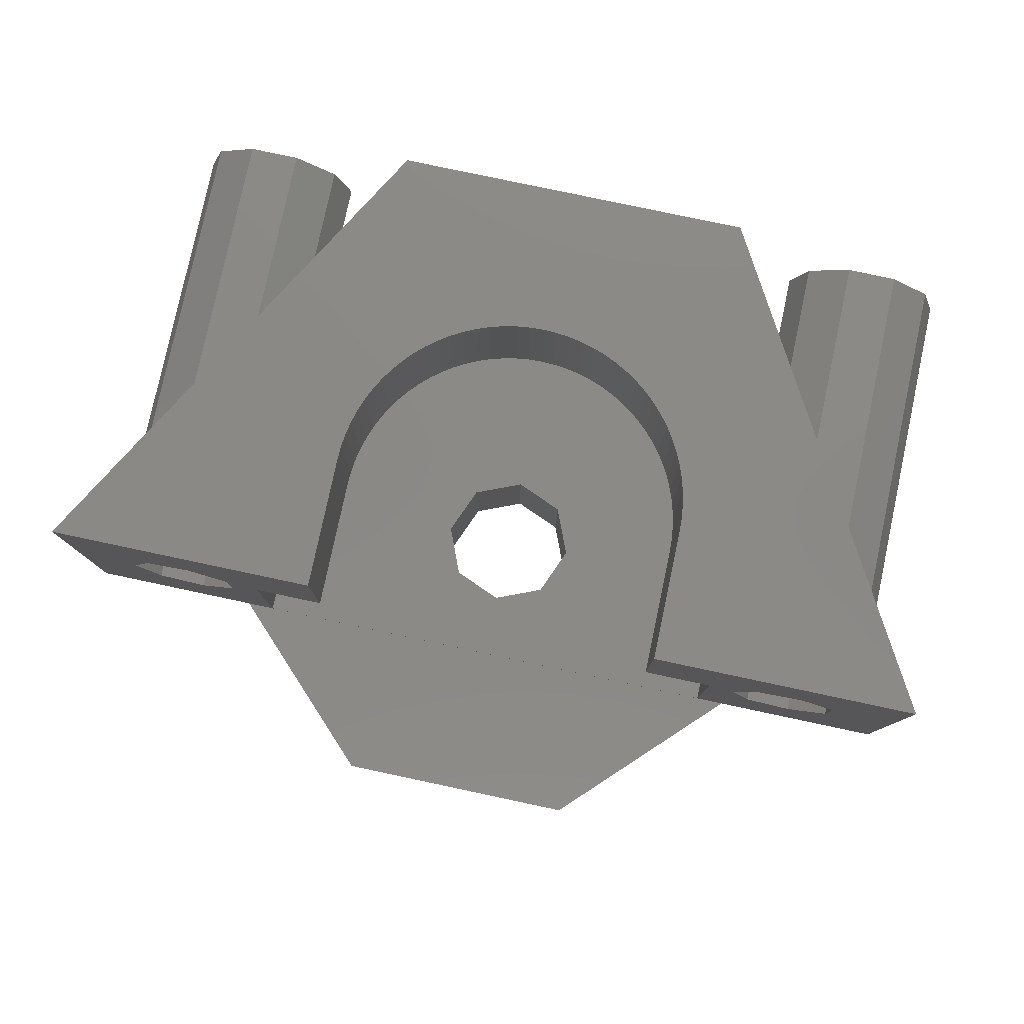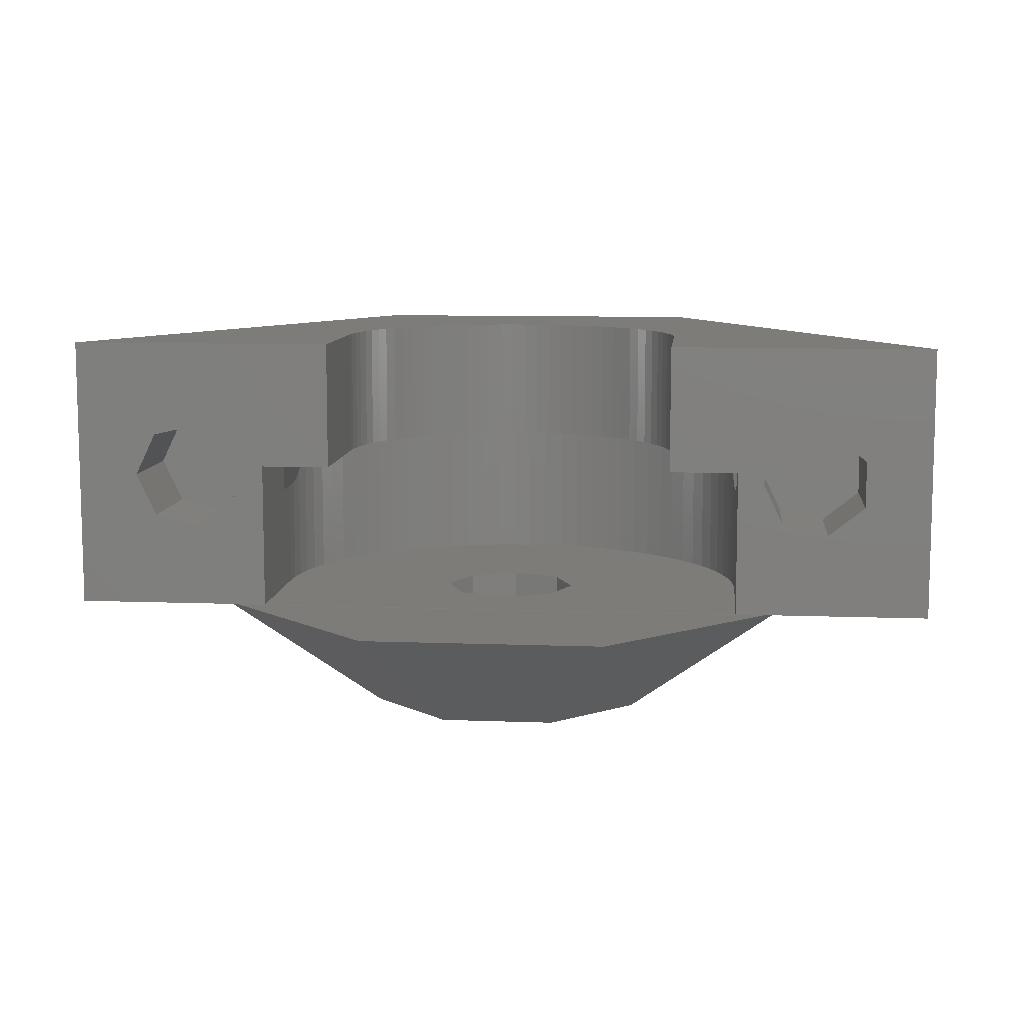
<metadata>
{"format":"stl","ext":"stl","renderer":"f3d","projection":"perspective","resolution":1024,"background":"white","views":[{"elev":79.5,"azim":12.0,"up":"+Y"},{"elev":9.4,"azim":5.7,"up":"+Y"}]}
</metadata>
<code>
# stl→obj: 358 verts, 724 faces
v 8.35 -4.626 0
v 8.856 -3.068 0
v 8.856 -6.184 0
v 10.18 -2.106 0
v 11.82 -2.106 0
v 13.14 -3.068 0
v 13.65 -4.626 0
v 13.14 -6.184 0
v 11.82 -7.146 0
v 10.18 -7.146 0
v 8.35 -4.626 11.75
v 8.856 -3.068 11.75
v 8.856 -6.184 11.75
v 10.18 -7.146 11.75
v 11.82 -7.146 11.75
v 13.14 -6.184 11.75
v 13.65 -4.626 11.75
v 13.14 -3.068 11.75
v 11.82 -2.106 11.75
v 10.18 -2.106 11.75
v -13.65 -4.626 0
v -13.14 -3.068 0
v -13.14 -6.184 0
v -11.82 -2.106 0
v -10.18 -2.106 0
v -8.856 -3.068 0
v -8.35 -4.626 0
v -8.856 -6.184 0
v -10.18 -7.146 0
v -11.82 -7.146 0
v -13.65 -4.626 11.75
v -13.14 -3.068 11.75
v -13.14 -6.184 11.75
v -11.82 -7.146 11.75
v -10.18 -7.146 11.75
v -8.856 -6.184 11.75
v -8.35 -4.626 11.75
v -8.856 -3.068 11.75
v -10.18 -2.106 11.75
v -11.82 -2.106 11.75
v -8.1 -4.65 3.709
v -5.959 0 0
v -8.242 -5.546 3.955
v -11.9 -7.408 10.28
v -5.959 -9.25 2.054e-15
v -14.88 -9.25 15.45
v -8.654 -6.355 4.668
v -9.295 -6.996 5.78
v -14.88 3.431e-15 15.45
v -12.86 -6.843 11.95
v -10.1 -7.408 7.18
v -11 -7.55 8.732
v -12.7 -6.996 11.68
v -11 -1.75 8.732
v -10.1 -1.892 7.18
v -8.242 -3.754 3.955
v -8.654 -2.945 4.668
v -9.295 -2.304 5.78
v -11.9 -1.892 10.28
v -12.7 -2.304 11.68
v -12.86 -2.457 11.95
v -9.269 -9.25 15.45
v -9.235 -9.269 15.45
v 9.235 -9.269 15.45
v 8.3 -9.25 15.45
v -8.3 -9.25 15.45
v 9.269 -9.25 15.45
v 12.65 -5.445 15.45
v 14.88 -9.25 15.45
v 8.3 -4.3 15.45
v -5.96 -4.3 15.45
v -5.96 3.431e-15 15.45
v -8.3 -4.3 15.45
v 9.858 -6.082 15.45
v 9.858 -3.218 15.45
v 5.96 -4.3 15.45
v 11.41 -2.865 15.45
v 14.88 3.431e-15 15.45
v -9.35 -5.445 15.45
v -9.35 -3.855 15.45
v -10.59 -6.435 15.45
v -12.14 -6.082 15.45
v -10.59 -2.865 15.45
v -12.14 -3.218 15.45
v 9.169 -4.65 15.45
v -12.83 -4.65 15.45
v 12.65 -3.855 15.45
v 11.41 -6.435 15.45
v 5.96 3.431e-15 15.45
v -9.701 -9.25 6.982
v -4.018 -9.25 1.299
v 9.701 -9.25 15.02
v 9.701 -9.25 6.982
v 5.959 -9.25 2.054e-15
v 4.018 -9.25 1.299
v -9.701 -9.25 15.02
v -5.96 2.442e-15 11
v -5.942 2.339e-15 10.53
v -5.887 2.235e-15 10.07
v -5.795 2.134e-15 9.609
v -5.668 2.034e-15 9.158
v -5.506 1.936e-15 8.719
v -5.31 1.842e-15 8.294
v -5.082 1.751e-15 7.886
v -4.822 1.665e-15 7.497
v -4.532 1.583e-15 7.129
v -4.214 1.507e-15 6.786
v -3.871 1.436e-15 6.468
v -3.503 1.372e-15 6.178
v -3.114 1.314e-15 5.918
v -2.706 1.263e-15 5.69
v -2.281 1.22e-15 5.494
v -1.842 1.184e-15 5.332
v -1.391 1.156e-15 5.205
v -0.9323 1.135e-15 5.113
v -0.4676 1.123e-15 5.058
v 0 1.119e-15 5.04
v 0.4676 1.123e-15 5.058
v 0.9323 1.135e-15 5.113
v 1.391 1.156e-15 5.205
v 1.842 1.184e-15 5.332
v 2.281 1.22e-15 5.494
v 2.706 1.263e-15 5.69
v 3.114 1.314e-15 5.918
v 5.959 0 0
v 3.503 1.372e-15 6.178
v 4.214 1.507e-15 6.786
v 3.871 1.436e-15 6.468
v 4.532 1.583e-15 7.129
v 4.822 1.665e-15 7.497
v 5.082 1.751e-15 7.886
v 5.31 1.842e-15 8.294
v 5.506 1.936e-15 8.719
v 5.668 2.034e-15 9.158
v 5.795 2.134e-15 9.609
v 5.887 2.235e-15 10.07
v 5.942 2.339e-15 10.53
v 5.96 2.442e-15 11
v -12.7 -2.304 11.95
v -11.9 -1.892 11.95
v -11 -1.75 11.95
v -10.1 -1.892 11.95
v -9.295 -2.304 11.95
v -8.654 -2.945 11.95
v -10.59 -2.865 11.95
v -8.242 -3.754 11.95
v -9.35 -3.855 11.95
v -8.155 -4.3 11.95
v -8.3 -4.3 11.95
v -9.35 -5.445 11.95
v -8.3 -5.66 11.95
v -8.654 -6.355 11.95
v -10.59 -6.435 11.95
v -9.295 -6.996 11.95
v -10.1 -7.408 11.95
v -12.14 -6.082 11.95
v -11 -7.55 11.95
v -11.9 -7.408 11.95
v -12.83 -4.65 11.95
v -12.7 -6.996 11.95
v -12.14 -3.218 11.95
v -8.1 -4.65 9.21
v -8.155 -4.3 9.489
v -8.198 -5.268 9.702
v -8.242 -5.546 10.07
v -8.3 -5.66 11
v -8.274 -5.61 10.35
v -1.913 -13.25 15.62
v -4.008 -9.269 20.68
v -5.96 -4.3 11
v -8.071 -4.3 9.062
v -7.668 -4.3 7.824
v -7.894 -4.3 8.435
v -7.395 -4.3 7.232
v -7.077 -4.3 6.663
v -6.715 -4.3 6.121
v -6.311 -4.3 5.61
v -5.869 -4.3 5.131
v -5.39 -4.3 4.689
v -4.879 -4.3 4.285
v -4.337 -4.3 3.923
v -3.768 -4.3 3.605
v -3.176 -4.3 3.332
v -2.565 -4.3 3.106
v -1.938 -4.3 2.929
v -4.822 -4.3 7.497
v -5.082 -4.3 7.886
v -4.532 -4.3 7.129
v -1.298 -4.3 2.802
v -2.281 -4.3 5.494
v -2.706 -4.3 5.69
v 0 -4.3 2.7
v -0.9323 -4.3 5.113
v -1.391 -4.3 5.205
v 1.298 -4.3 2.802
v 0.9323 -4.3 5.113
v 0.4676 -4.3 5.058
v 3.176 -4.3 3.332
v 1.842 -4.3 5.332
v 1.391 -4.3 5.205
v 3.768 -4.3 3.605
v 2.706 -4.3 5.69
v 2.281 -4.3 5.494
v 4.879 -4.3 4.285
v 3.114 -4.3 5.918
v 5.39 -4.3 4.689
v 3.871 -4.3 6.468
v 3.503 -4.3 6.178
v 5.869 -4.3 5.131
v 4.532 -4.3 7.129
v 4.214 -4.3 6.786
v 6.715 -4.3 6.121
v 4.822 -4.3 7.497
v 7.077 -4.3 6.663
v 5.31 -4.3 8.294
v 5.082 -4.3 7.886
v 7.395 -4.3 7.232
v 5.506 -4.3 8.719
v 7.668 -4.3 7.824
v 5.668 -4.3 9.158
v 7.894 -4.3 8.435
v 5.795 -4.3 9.609
v 8.071 -4.3 9.062
v 5.887 -4.3 10.07
v 8.155 -4.3 9.489
v 8.155 -4.3 11.95
v 8.3 -4.3 11.95
v 6.311 -4.3 5.61
v 5.96 -4.3 11
v 5.942 -4.3 10.53
v 4.337 -4.3 3.923
v 2.565 -4.3 3.106
v 0 -4.3 5.04
v 1.938 -4.3 2.929
v -0.4676 -4.3 5.058
v 0.6512 -4.3 2.726
v -1.842 -4.3 5.332
v -0.6512 -4.3 2.726
v -3.114 -4.3 5.918
v -3.503 -4.3 6.178
v -5.31 -4.3 8.294
v -3.871 -4.3 6.468
v -4.214 -4.3 6.786
v -5.506 -4.3 8.719
v -5.668 -4.3 9.158
v -5.795 -4.3 9.609
v -5.887 -4.3 10.07
v -5.942 -4.3 10.53
v -8.3 -9.25 11
v -1.607 -9.25 12.61
v 2.784e-16 -9.25 13.27
v 1.607 -9.25 12.61
v 8.3 -9.25 11
v 8.274 -9.25 10.35
v 2.273 -9.25 11
v 8.071 -9.25 9.062
v 7.894 -9.25 8.435
v 1.607 -9.25 9.393
v 7.077 -9.25 6.663
v 6.715 -9.25 6.121
v 7.668 -9.25 7.824
v 7.395 -9.25 7.232
v -2.784e-16 -9.25 8.727
v 5.39 -9.25 4.689
v 4.879 -9.25 4.285
v -1.607 -9.25 9.393
v 4.337 -9.25 3.923
v 3.768 -9.25 3.605
v 3.176 -9.25 3.332
v 2.565 -9.25 3.106
v 1.938 -9.25 2.929
v 1.298 -9.25 2.802
v 0.6512 -9.25 2.726
v 0 -9.25 2.7
v -0.6512 -9.25 2.726
v -1.298 -9.25 2.802
v -1.938 -9.25 2.929
v -2.565 -9.25 3.106
v -3.176 -9.25 3.332
v -3.768 -9.25 3.605
v -4.337 -9.25 3.923
v -4.879 -9.25 4.285
v -5.39 -9.25 4.689
v -5.869 -9.25 5.131
v -6.311 -9.25 5.61
v -6.715 -9.25 6.121
v -7.077 -9.25 6.663
v -7.395 -9.25 7.232
v -7.668 -9.25 7.824
v -7.894 -9.25 8.435
v -8.071 -9.25 9.062
v -8.198 -9.25 9.702
v -8.274 -9.25 10.35
v 6.311 -9.25 5.61
v 5.869 -9.25 5.131
v 8.198 -9.25 9.702
v -2.273 -9.25 11
v 8.3 -5.66 11.95
v 8.3 -5.66 11
v 12.86 -6.843 11.95
v 11.9 -1.892 10.28
v 11 -1.75 8.732
v 12.7 -6.996 11.68
v 8.242 -5.546 3.955
v 9.295 -2.304 5.78
v 8.654 -2.945 4.668
v 8.654 -6.355 4.668
v 9.295 -6.996 5.78
v 10.1 -7.408 7.18
v 8.242 -3.754 3.955
v 11.9 -7.408 10.28
v 12.86 -2.457 11.95
v 12.7 -2.304 11.68
v 10.1 -1.892 7.18
v 8.1 -4.65 3.709
v 11 -7.55 8.732
v 4.021 -9.269 20.66
v 4.619 -13.25 12.91
v -3.99 -9.269 20.68
v 4.008 -9.269 20.68
v 9.858 -3.218 11.95
v 9.169 -4.65 11.95
v 11.41 -2.865 11.95
v 9.858 -6.082 11.95
v 11.41 -6.435 11.95
v 12.65 -5.445 11.95
v 12.65 -3.855 11.95
v -4.619 -13.25 12.91
v -4.619 -13.25 9.087
v -1.913 -13.25 6.381
v 1.913 -13.25 6.381
v 4.619 -13.25 9.087
v 1.913 -13.25 15.62
v -2.273 -13.25 11
v -1.607 -13.25 12.61
v -1.607 -13.25 9.393
v 2.784e-16 -13.25 13.27
v 1.607 -13.25 12.61
v 2.273 -13.25 11
v 1.607 -13.25 9.393
v -2.784e-16 -13.25 8.727
v 8.654 -2.945 11.95
v 9.295 -2.304 11.95
v 8.242 -3.754 11.95
v 10.1 -1.892 11.95
v 11 -1.75 11.95
v 11.9 -1.892 11.95
v 12.7 -2.304 11.95
v 12.7 -6.996 11.95
v 11.9 -7.408 11.95
v 11 -7.55 11.95
v 10.1 -7.408 11.95
v 9.295 -6.996 11.95
v 8.654 -6.355 11.95
v 8.1 -4.65 9.21
v 8.198 -5.268 9.702
v 8.274 -5.61 10.35
v 8.242 -5.546 10.07
f 1 2 3
f 3 2 4
f 3 4 5
f 3 5 6
f 3 6 7
f 3 7 8
f 3 8 9
f 3 9 10
f 1 11 2
f 2 11 12
f 1 3 11
f 11 3 13
f 13 3 10
f 14 13 10
f 14 10 9
f 15 14 9
f 15 9 8
f 16 15 8
f 16 8 7
f 17 16 7
f 7 6 18
f 17 7 18
f 5 19 6
f 6 19 18
f 4 20 5
f 5 20 19
f 2 12 4
f 4 12 20
f 12 11 13
f 15 12 14
f 14 12 13
f 16 12 15
f 17 12 16
f 18 12 17
f 19 12 18
f 20 12 19
f 21 22 23
f 23 22 24
f 23 24 25
f 23 25 26
f 23 26 27
f 23 27 28
f 23 28 29
f 23 29 30
f 21 31 22
f 22 31 32
f 21 23 31
f 31 23 33
f 33 23 30
f 34 33 30
f 34 30 29
f 35 34 29
f 35 29 28
f 36 35 28
f 36 28 27
f 37 36 27
f 27 26 38
f 37 27 38
f 25 39 26
f 26 39 38
f 24 40 25
f 25 40 39
f 22 32 24
f 24 32 40
f 32 31 33
f 35 32 34
f 34 32 33
f 36 32 35
f 37 32 36
f 38 32 37
f 39 32 38
f 40 32 39
f 41 42 43
f 44 45 46
f 47 45 48
f 49 50 46
f 51 45 52
f 50 53 46
f 53 44 46
f 48 45 51
f 52 45 44
f 43 45 47
f 42 45 43
f 54 49 55
f 42 41 56
f 42 56 57
f 42 57 58
f 42 58 55
f 42 55 49
f 59 49 54
f 60 49 59
f 49 60 61
f 50 49 61
f 62 63 64
f 65 66 64
f 67 65 64
f 68 67 69
f 70 65 67
f 71 72 73
f 74 70 67
f 75 76 70
f 66 62 64
f 75 77 78
f 79 62 73
f 49 73 72
f 80 79 73
f 81 82 62
f 49 83 73
f 49 84 83
f 83 80 73
f 81 62 79
f 85 75 70
f 46 62 82
f 46 86 49
f 46 82 86
f 78 76 75
f 77 87 78
f 78 87 69
f 87 68 69
f 88 67 68
f 85 70 74
f 88 74 67
f 86 84 49
f 89 76 78
f 66 73 62
f 90 46 45
f 91 90 45
f 69 67 92
f 69 93 94
f 69 92 93
f 94 95 45
f 95 91 45
f 96 46 90
f 62 46 96
f 93 95 94
f 49 97 42
f 49 72 97
f 42 98 99
f 99 100 42
f 100 101 42
f 101 102 42
f 102 103 42
f 103 104 42
f 104 105 42
f 105 106 42
f 106 107 42
f 107 108 42
f 108 109 42
f 109 110 42
f 110 111 42
f 111 112 42
f 112 113 42
f 113 114 42
f 114 115 42
f 115 116 42
f 116 117 42
f 117 118 42
f 118 119 42
f 119 120 42
f 120 121 42
f 121 122 42
f 122 123 42
f 123 124 42
f 124 125 42
f 126 125 124
f 127 78 128
f 129 78 127
f 130 78 129
f 131 78 130
f 132 78 131
f 133 78 132
f 134 78 133
f 135 78 134
f 136 78 135
f 137 78 136
f 138 89 78
f 138 78 137
f 128 78 125
f 128 125 126
f 98 42 97
f 125 94 42
f 42 94 45
f 139 140 61
f 61 140 141
f 61 141 142
f 61 142 143
f 61 143 144
f 145 144 146
f 147 148 149
f 145 148 147
f 150 151 152
f 153 154 155
f 156 157 158
f 159 160 50
f 156 160 159
f 61 159 50
f 147 149 151
f 145 146 148
f 61 144 145
f 161 61 145
f 147 151 150
f 159 61 161
f 153 155 157
f 150 152 154
f 150 154 153
f 156 158 160
f 153 157 156
f 160 53 50
f 60 139 61
f 59 140 139
f 60 59 139
f 54 141 140
f 59 54 140
f 55 142 141
f 54 55 141
f 58 143 142
f 55 58 142
f 144 143 57
f 57 143 58
f 146 144 56
f 56 144 57
f 162 163 41
f 146 163 148
f 41 163 146
f 41 146 56
f 164 162 41
f 164 41 165
f 41 43 165
f 151 166 152
f 152 166 167
f 152 167 165
f 152 165 43
f 152 43 47
f 152 47 154
f 154 47 48
f 154 48 155
f 155 48 51
f 155 51 157
f 157 51 52
f 157 52 158
f 158 52 44
f 158 44 160
f 160 44 53
f 63 96 168
f 62 96 63
f 169 63 168
f 97 72 71
f 170 97 71
f 148 163 171
f 172 148 173
f 173 148 171
f 174 148 172
f 175 148 174
f 176 148 175
f 177 148 176
f 178 148 177
f 179 148 178
f 180 148 179
f 181 148 180
f 182 148 181
f 183 148 182
f 184 148 183
f 185 148 184
f 186 148 185
f 186 187 148
f 188 186 189
f 190 191 192
f 193 194 195
f 196 197 198
f 199 200 201
f 202 203 204
f 205 202 206
f 207 208 209
f 210 211 212
f 213 210 214
f 215 216 217
f 218 215 219
f 220 218 221
f 222 220 223
f 224 222 225
f 70 226 227
f 211 207 228
f 226 229 225
f 229 230 225
f 230 224 225
f 225 222 223
f 223 220 221
f 221 218 219
f 219 215 217
f 217 216 214
f 216 213 214
f 214 210 212
f 212 211 228
f 228 207 209
f 209 208 206
f 208 205 206
f 206 202 204
f 204 203 231
f 231 199 201
f 201 200 198
f 200 196 198
f 198 197 232
f 232 233 234
f 234 235 195
f 235 193 195
f 195 194 236
f 236 237 192
f 237 190 192
f 192 191 238
f 191 239 238
f 238 240 189
f 187 241 148
f 240 242 189
f 242 243 189
f 243 188 189
f 189 186 185
f 244 245 148
f 241 244 148
f 239 240 238
f 246 247 148
f 194 237 236
f 233 235 234
f 197 233 232
f 203 199 231
f 73 148 71
f 76 226 70
f 149 148 73
f 76 229 226
f 245 246 148
f 247 248 148
f 248 170 148
f 170 71 148
f 73 151 149
f 66 151 73
f 166 151 66
f 249 166 66
f 250 66 251
f 252 253 254
f 251 253 252
f 255 256 257
f 252 256 255
f 258 259 260
f 255 261 262
f 255 262 259
f 263 264 265
f 266 265 267
f 66 267 268
f 66 268 269
f 66 269 270
f 66 270 271
f 66 271 272
f 66 272 273
f 66 273 274
f 66 274 275
f 66 275 276
f 66 276 277
f 66 277 278
f 66 278 279
f 66 279 280
f 66 280 281
f 66 281 282
f 66 282 283
f 66 283 284
f 66 284 285
f 66 285 286
f 66 286 287
f 66 287 288
f 66 288 289
f 66 289 290
f 66 290 291
f 66 291 292
f 66 292 293
f 66 293 249
f 258 260 294
f 66 266 267
f 258 295 264
f 258 294 295
f 255 257 261
f 252 254 296
f 65 253 251
f 65 251 66
f 297 66 250
f 252 296 256
f 255 259 258
f 258 264 263
f 266 66 297
f 263 265 266
f 70 227 65
f 65 227 298
f 65 298 299
f 65 299 253
f 89 138 76
f 76 138 229
f 300 78 69
f 301 302 125
f 303 300 69
f 94 125 304
f 305 306 125
f 94 304 307
f 94 307 308
f 94 309 69
f 94 308 309
f 306 310 125
f 311 303 69
f 312 78 300
f 313 78 312
f 301 78 313
f 302 314 125
f 125 78 301
f 125 314 305
f 315 125 310
f 304 125 315
f 309 316 69
f 316 311 69
f 64 317 318
f 92 64 318
f 67 64 92
f 319 320 169
f 169 320 317
f 169 317 64
f 169 64 63
f 161 84 86
f 159 161 86
f 145 83 84
f 161 145 84
f 86 82 156
f 159 86 156
f 81 153 82
f 82 153 156
f 79 150 81
f 81 150 153
f 79 80 150
f 150 80 147
f 147 80 83
f 145 147 83
f 321 75 85
f 322 321 85
f 323 77 75
f 321 323 75
f 85 74 324
f 322 85 324
f 88 325 74
f 74 325 324
f 68 326 88
f 88 326 325
f 68 87 326
f 326 87 327
f 327 87 77
f 323 327 77
f 96 90 328
f 168 96 328
f 328 90 329
f 329 90 91
f 330 329 91
f 330 91 95
f 331 330 95
f 93 331 95
f 332 331 93
f 92 332 93
f 92 318 332
f 138 137 229
f 229 137 230
f 137 136 230
f 230 136 224
f 136 135 224
f 224 135 222
f 135 134 222
f 222 134 220
f 134 133 220
f 220 133 218
f 133 132 218
f 218 132 215
f 132 131 215
f 215 131 216
f 131 130 216
f 216 130 213
f 130 129 213
f 213 129 210
f 129 127 210
f 210 127 211
f 211 127 128
f 207 211 128
f 207 128 126
f 208 207 126
f 208 126 124
f 205 208 124
f 205 124 123
f 202 205 123
f 202 123 122
f 203 202 122
f 203 122 121
f 199 203 121
f 199 121 120
f 200 199 120
f 200 120 119
f 196 200 119
f 196 119 118
f 197 196 118
f 197 118 117
f 233 197 117
f 233 117 116
f 235 233 116
f 235 116 115
f 193 235 115
f 193 115 114
f 194 193 114
f 194 114 113
f 237 194 113
f 237 113 112
f 190 237 112
f 190 112 111
f 191 190 111
f 191 111 110
f 239 191 110
f 239 110 109
f 240 239 109
f 240 109 108
f 242 240 108
f 242 108 107
f 243 242 107
f 243 107 106
f 188 243 106
f 188 106 105
f 186 188 105
f 186 105 104
f 187 186 104
f 187 104 103
f 241 187 103
f 241 103 102
f 244 241 102
f 244 102 101
f 245 244 101
f 245 101 100
f 246 245 100
f 246 100 99
f 247 246 99
f 247 99 98
f 248 247 98
f 248 98 97
f 170 248 97
f 162 171 163
f 291 171 162
f 292 291 164
f 162 164 291
f 292 164 165
f 167 292 165
f 167 293 292
f 293 167 166
f 249 293 166
f 319 169 168
f 333 319 168
f 168 328 329
f 334 335 168
f 334 168 329
f 333 168 318
f 331 336 330
f 330 334 329
f 337 338 168
f 338 339 332
f 318 338 332
f 318 168 338
f 332 339 331
f 339 340 331
f 331 341 336
f 335 337 168
f 336 334 330
f 340 341 331
f 342 343 344
f 344 343 345
f 344 345 346
f 344 346 347
f 321 347 348
f 323 348 312
f 326 312 300
f 326 349 325
f 325 349 350
f 325 351 324
f 324 351 352
f 344 352 353
f 344 353 354
f 227 354 298
f 344 354 227
f 321 348 323
f 322 344 321
f 324 344 322
f 325 350 351
f 344 324 352
f 326 300 349
f 327 312 326
f 344 347 321
f 226 344 227
f 323 312 327
f 310 344 226
f 355 310 225
f 225 310 226
f 315 310 355
f 356 355 296
f 223 355 225
f 296 355 223
f 296 223 256
f 223 221 256
f 256 221 257
f 221 219 257
f 257 219 261
f 219 217 261
f 261 217 262
f 217 214 262
f 262 214 259
f 214 212 259
f 259 212 260
f 212 228 260
f 260 228 294
f 228 209 294
f 294 209 295
f 295 209 206
f 264 295 206
f 264 206 204
f 265 264 204
f 265 204 231
f 267 265 231
f 267 231 201
f 268 267 201
f 268 201 198
f 269 268 198
f 269 198 232
f 270 269 232
f 270 232 234
f 271 270 234
f 271 234 195
f 272 271 195
f 272 195 236
f 273 272 236
f 273 236 192
f 274 273 192
f 274 192 238
f 275 274 238
f 275 238 189
f 276 275 189
f 276 189 185
f 277 276 185
f 277 185 184
f 278 277 184
f 278 184 183
f 279 278 183
f 279 183 182
f 280 279 182
f 280 182 181
f 281 280 181
f 281 181 180
f 282 281 180
f 282 180 179
f 283 282 179
f 283 179 178
f 284 283 178
f 284 178 177
f 285 284 177
f 285 177 176
f 286 285 176
f 286 176 175
f 287 286 175
f 287 175 174
f 288 287 174
f 288 174 172
f 289 288 172
f 289 172 173
f 290 289 173
f 290 173 171
f 291 290 171
f 357 358 254
f 254 358 356
f 254 356 296
f 299 357 253
f 253 357 254
f 336 266 297
f 334 336 297
f 341 263 266
f 336 341 266
f 297 250 335
f 334 297 335
f 251 337 250
f 250 337 335
f 252 338 251
f 251 338 337
f 255 339 252
f 252 339 338
f 255 258 339
f 339 258 340
f 340 258 263
f 341 340 263
f 354 357 299
f 358 357 354
f 298 354 299
f 354 307 358
f 307 304 358
f 355 356 304
f 304 356 358
f 355 304 315
f 306 342 344
f 310 306 344
f 305 343 342
f 306 305 342
f 314 345 343
f 305 314 343
f 302 346 345
f 314 302 345
f 301 347 346
f 302 301 346
f 313 348 347
f 301 313 347
f 312 348 313
f 349 300 303
f 349 303 350
f 350 303 311
f 350 311 351
f 351 311 316
f 351 316 352
f 352 316 309
f 352 309 353
f 353 309 308
f 354 353 308
f 307 354 308
f 320 333 318
f 317 320 318
f 320 319 333

</code>
